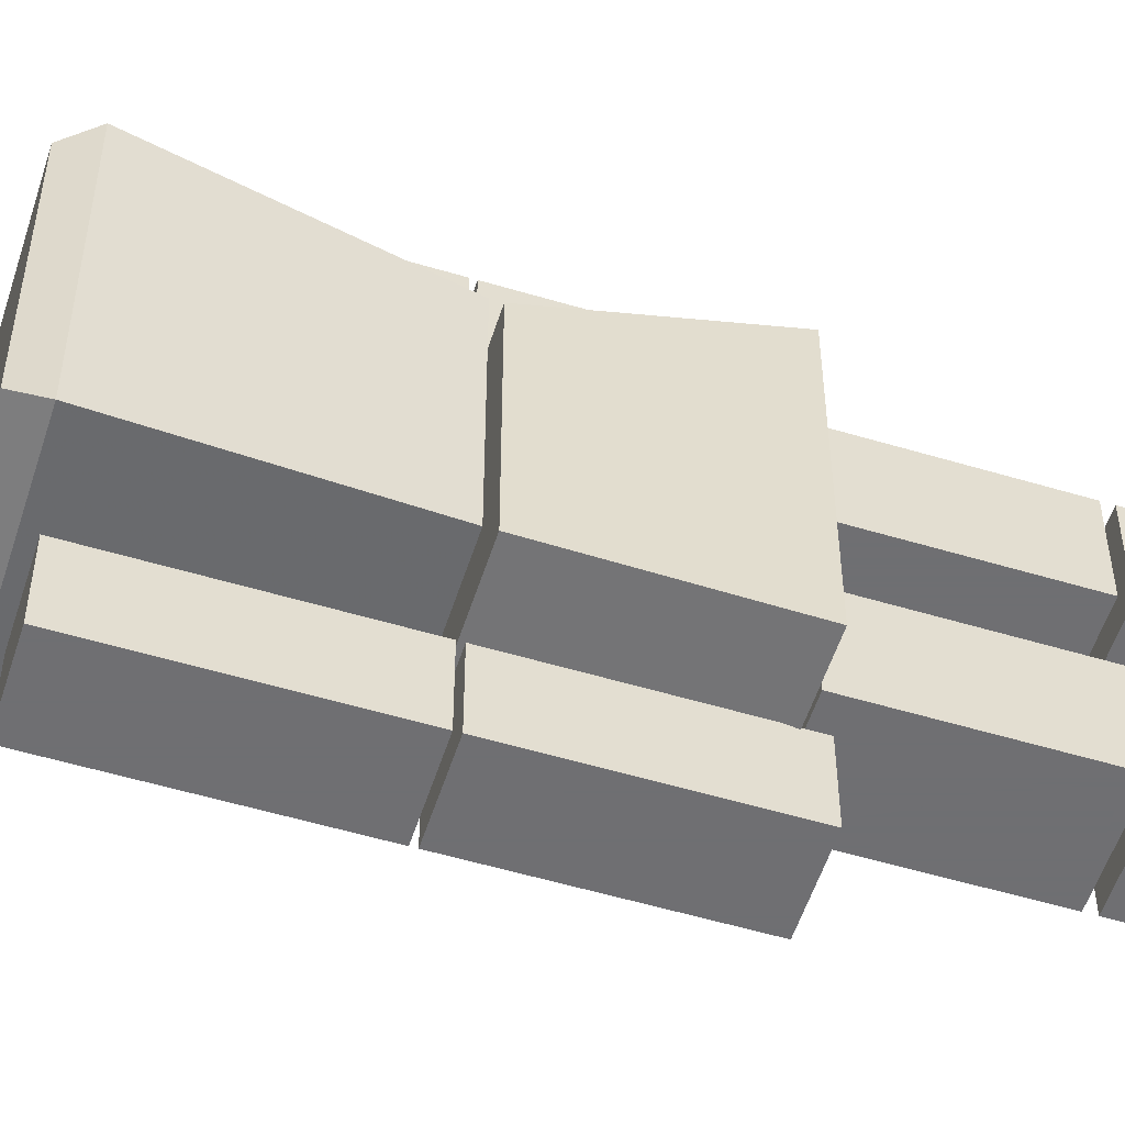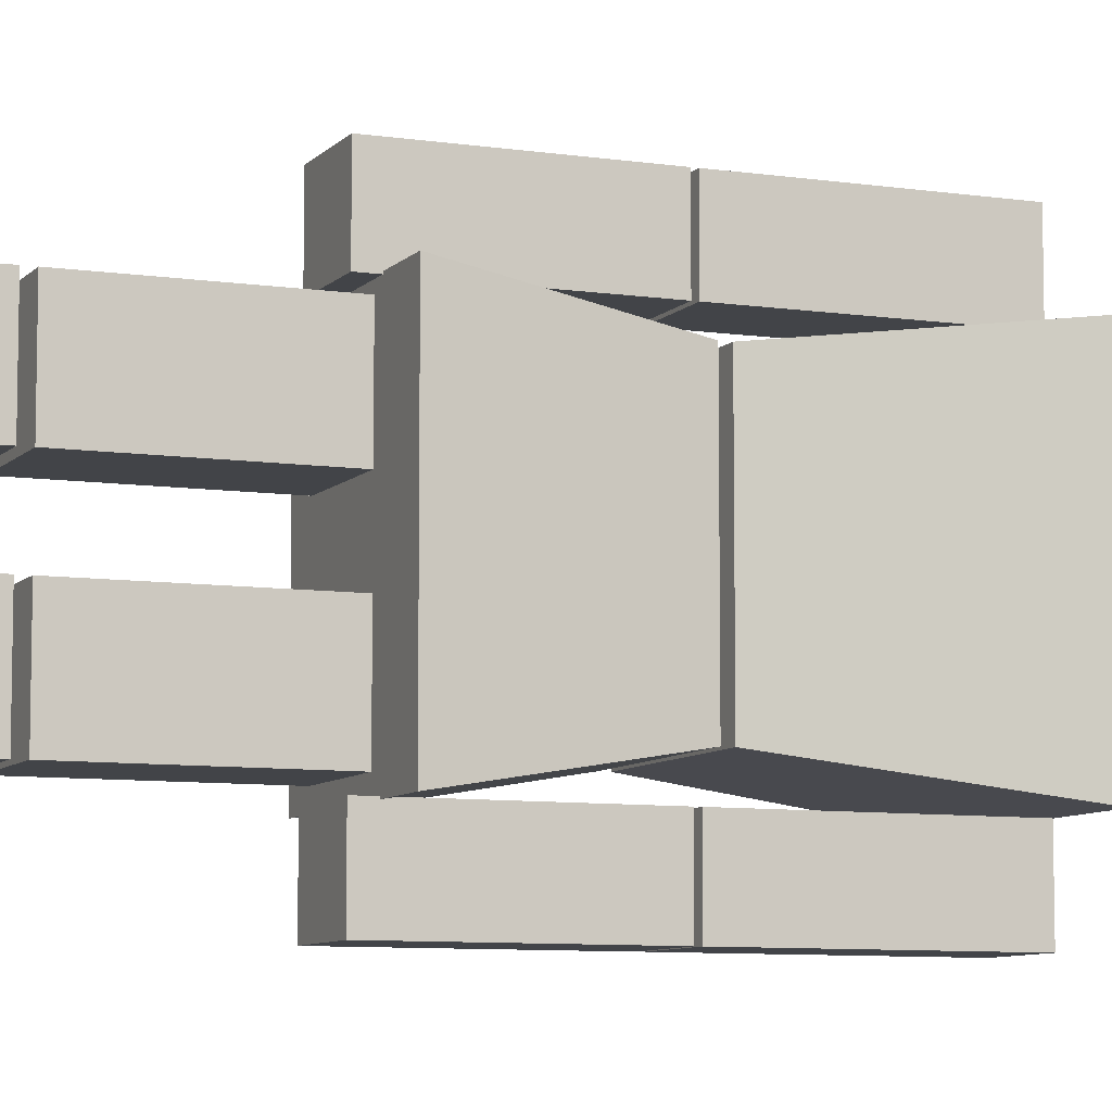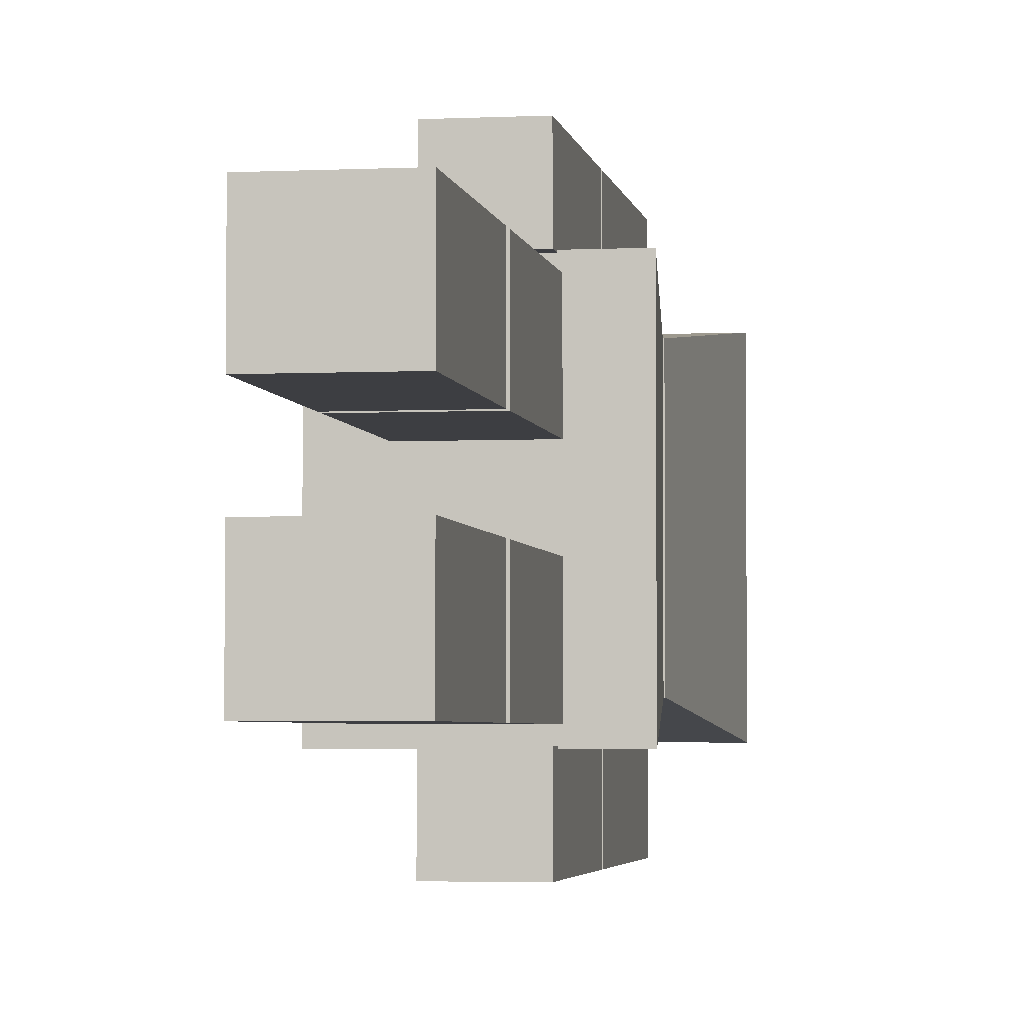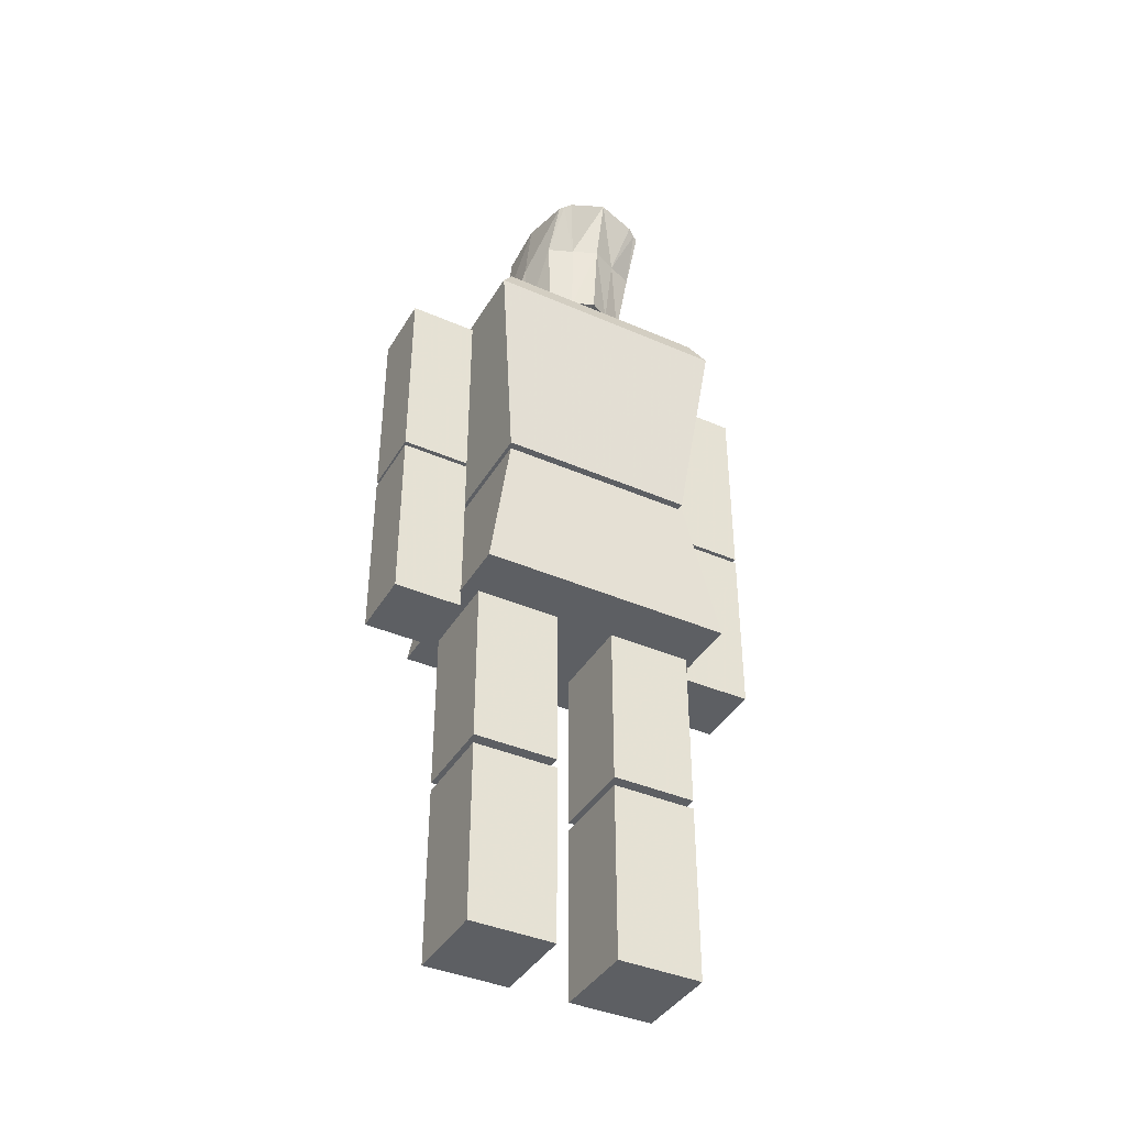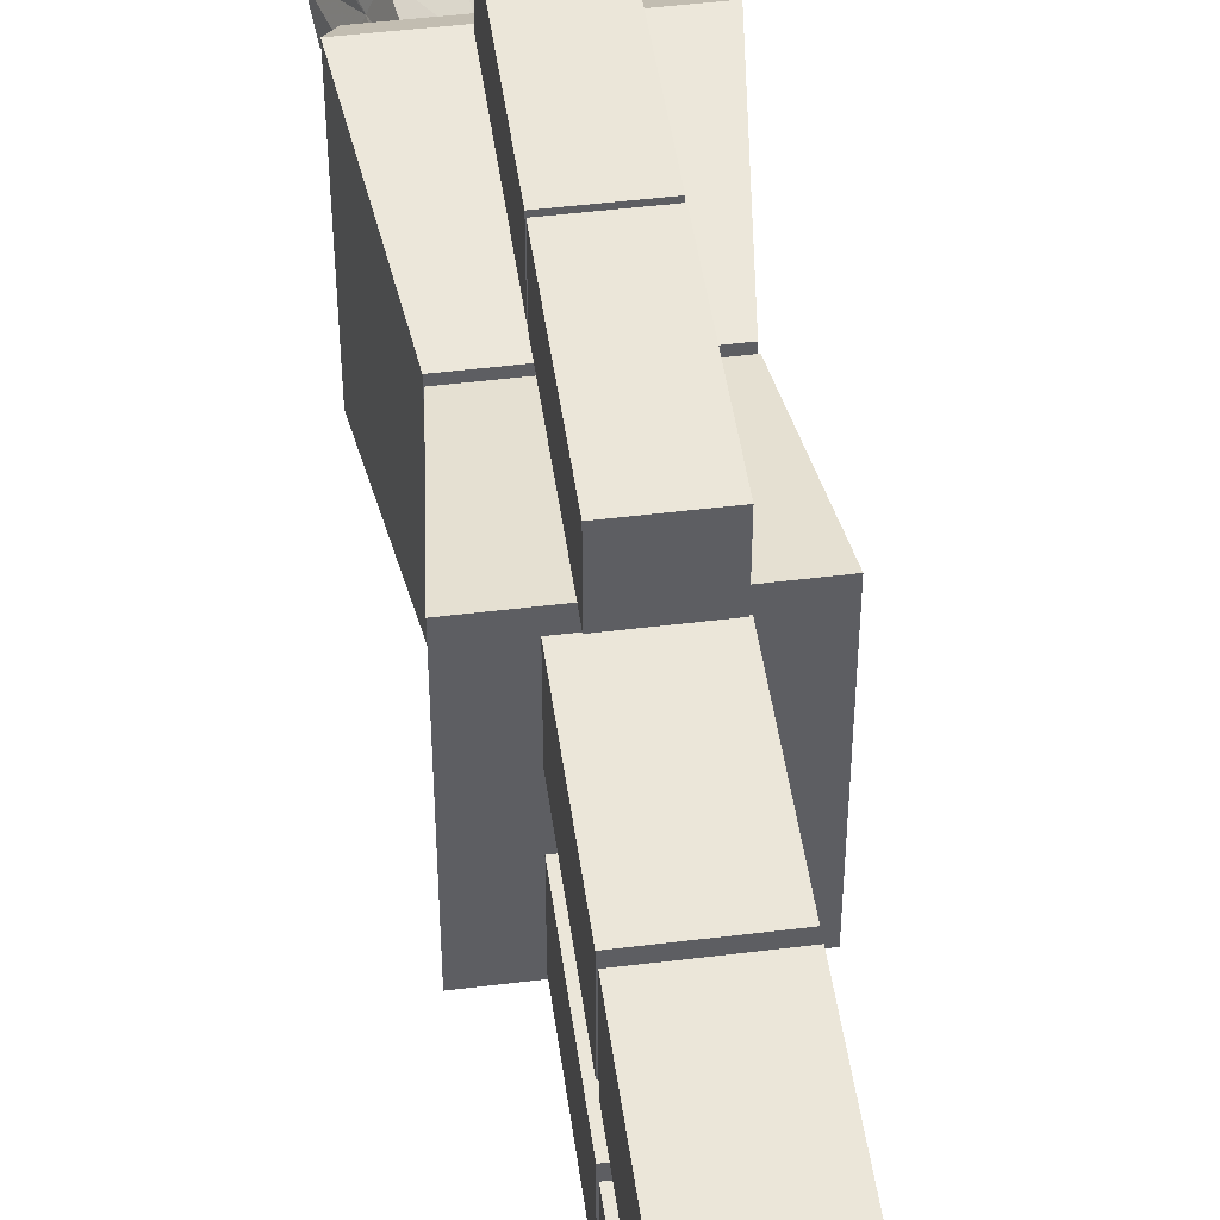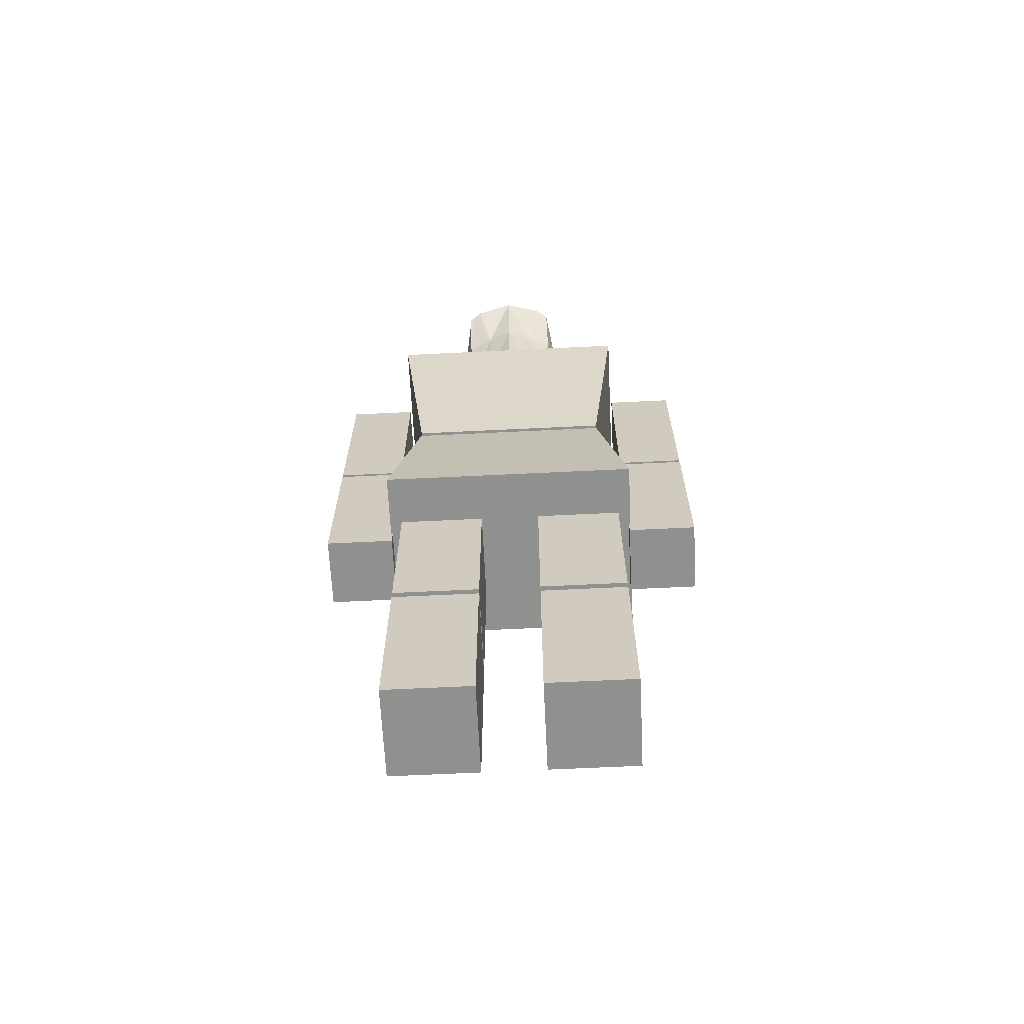
<metadata>
{"format":"obj","ext":"obj","renderer":"f3d","projection":"perspective","resolution":1024,"background":"white","views":[{"elev":-54.7,"azim":-107.6,"up":"+Z"},{"elev":-8.0,"azim":67.3,"up":"+Z"},{"elev":-3.5,"azim":9.3,"up":"+Z"},{"elev":-40.1,"azim":-118.2,"up":"+Y"},{"elev":48.0,"azim":-7.9,"up":"+Z"},{"elev":-65.8,"azim":-87.2,"up":"+Y"}]}
</metadata>
<code>
g Upper_torso
v -17.12 146.1 21.11
v 17.12 146.1 21.11
v 17.12 146.1 -21.11
v -17.12 146.1 -21.11
v -14.43 102.5 19.03
v 14.43 102.5 19.03
v 14.43 102.5 -19.03
v -14.43 102.5 -19.03
v -19.2 141.5 23.81
v 19.2 141.5 23.81
v 19.2 141.5 -23.81
v -19.2 141.5 -23.81
f 6 10 9 5
f 7 11 10 6
f 8 12 11 7
f 9 1 4 12
f 2 3 4 1
f 6 5 8 7
f 10 2 1 9
f 11 3 2 10
f 12 4 3 11
f 12 8 5 9
g Upper_torso Helmet
v 13.05 149.6 -9.534
v 3.152 174.9 -11.28
v -9.454 152.5 -8.036
v -16.26 175 -9.567
v -13.8 151.7 0
v -18.67 178.5 0
v 18.11 147.2 0
v 14.04 172.7 0
v 3.208 178.6 0
v 3.245 152.8 -12.83
v 8.478 173.8 -5.837
v 8.142 162.2 -10.42
v 15.53 148.4 -4.851
v 16.08 160 -0.01481
v 3.078 163.8 -12.25
v 8.102 151.2 -11.27
v -15.49 166.5 0
v -7.45 179.9 0
v -11.63 152.1 -4.018
v -11.45 166.4 -9.669
v -17.51 176.3 -7.207
v -5.987 176.7 -11.12
v 3.06 176.7 -5.837
v 8.625 175.6 0
v -3.105 152.7 -10.43
v 2.152 149.5 0
v 12.01 161.1 -5.344
v -13.36 166.4 -4.834
v -6.702 178.7 -6.522
v -4.53 165.1 -11.74
v 1.17 150.9 -5.533
v 13.47 149.4 -8.747
v 4.167 174.6 -10.31
v 2.949 175.3 -10.23
v -6.156 177.2 -10.03
v -16.73 175.5 -8.67
v 8.904 162 -9.417
v 13.05 149.6 9.504
v 3.152 174.9 11.25
v -9.454 152.5 8.006
v -16.26 175 9.537
v -16.73 175.5 8.64
v 2.949 175.3 10.2
v -6.702 178.7 6.492
v -4.53 165.1 11.71
v 13.47 149.4 8.717
v 3.245 152.8 12.8
v 8.478 173.8 5.807
v 8.142 162.2 10.39
v 15.53 148.4 4.822
v 8.904 162 9.388
v 3.078 163.8 12.22
v 8.102 151.2 11.24
v -6.156 177.2 9.999
v 4.167 174.6 10.28
v -11.63 152.1 3.988
v -11.45 166.4 9.639
v -17.51 176.3 7.177
v -5.987 176.7 11.09
v 3.06 176.7 5.807
v 1.17 150.9 5.504
v -3.105 152.7 10.4
v -13.36 166.4 4.805
v 12.01 161.1 5.314
f 41 33 18 30
f 46 35 45
f 46 47 41 35
f 46 45 14
f 26 39 23 20
f 23 39 49
f 33 48 40
f 19 25 39 26
f 28 27 24 13
f 27 14 24
f 28 22 27
f 36 20 23
f 35 21 36
f 27 42 34 14
f 42 32 16 34
f 37 15 32 42
f 22 37 42 27
f 37 43 31 15
f 31 43 38 17
f 38 43 25 19
f 44 28 13
f 28 43 37 22
f 29 40 31 17
f 40 32 15 31
f 32 40 48 16
f 18 33 40 29
f 35 41 30 21
f 44 13 24 49
f 14 45 49 24
f 49 45 23
f 25 43 28 44
f 36 23 45 35
f 14 34 47 46
f 47 34 16 48
f 41 47 48 33
f 25 44 49 39
f 18 70 56 30
f 72 55 67
f 56 66 55 72
f 67 55 51
f 60 76 26 20
f 76 60 63
f 54 70 75
f 76 62 19 26
f 61 64 65 50
f 51 64 61
f 59 65 64
f 20 36 60
f 21 72 36
f 71 57 64 51
f 53 69 57 71
f 69 52 74 57
f 57 74 59 64
f 68 73 74 52
f 38 73 68 17
f 62 73 38 19
f 65 58 50
f 74 73 65 59
f 68 75 29 17
f 52 69 75 68
f 54 75 69 53
f 75 70 18 29
f 30 56 72 21
f 61 50 58 63
f 63 67 51 61
f 67 63 60
f 65 73 62 58
f 67 60 36 72
f 66 71 51 55
f 53 71 66 54
f 54 66 56 70
f 63 58 62 76
g Upper_torso Lower_torso
v -17.55 69.97 24.37
v 17.55 69.97 24.37
v 17.55 69.97 -24.37
v -17.55 69.97 -24.37
v -14.43 100.9 19.03
v 14.43 100.9 19.03
v 14.43 100.9 -19.03
v -14.43 100.9 -19.03
f 78 82 81 77
f 79 83 82 78
f 80 84 83 79
f 79 78 77 80
f 84 80 77 81
f 83 84 81 82
g Upper_torso Lower_torso Upper_leg_R
v -8.522 37.17 21.95
v -8.522 68.9 21.95
v 8.522 37.17 21.95
v 8.522 68.9 21.95
v 8.522 37.17 5.706
v 8.522 68.9 5.706
v -8.522 37.17 5.706
v -8.522 68.9 5.706
f 87 88 86 85
f 89 90 88 87
f 91 92 90 89
f 85 86 92 91
f 88 90 92 86
f 89 87 85 91
g Upper_torso Lower_torso Upper_leg_R Lower_Leg_R
v -8.522 1.156 21.95
v -8.522 35.45 21.95
v 8.522 1.156 21.95
v 8.522 35.45 21.95
v 8.522 1.156 5.706
v 8.522 35.45 5.706
v -8.522 1.156 5.706
v -8.522 35.45 5.706
f 95 96 94 93
f 97 98 96 95
f 99 100 98 97
f 93 94 100 99
f 96 98 100 94
f 97 95 93 99
g Upper_torso Lower_torso Upper_leg_L
v -8.522 37.17 -5.705
v -8.522 68.9 -5.705
v 8.522 37.17 -5.705
v 8.522 68.9 -5.705
v 8.522 37.17 -21.95
v 8.522 68.9 -21.95
v -8.522 37.17 -21.95
v -8.522 68.9 -21.95
f 103 104 102 101
f 105 106 104 103
f 107 108 106 105
f 101 102 108 107
f 104 106 108 102
f 105 103 101 107
g Upper_torso Lower_torso Upper_leg_L Lower_Leg_L
v -8.522 1.156 -5.705
v -8.522 35.45 -5.705
v 8.522 1.156 -5.705
v 8.522 35.45 -5.705
v 8.522 1.156 -21.95
v 8.522 35.45 -21.95
v -8.522 1.156 -21.95
v -8.522 35.45 -21.95
f 111 112 110 109
f 113 114 112 111
f 115 116 114 113
f 109 110 116 115
f 112 114 116 110
f 113 111 109 115
g Upper_torso Upperarm_R
v -5.463 102.1 24.08
v -5.463 139.5 24.08
v 7.869 102.1 24.08
v 7.869 139.5 24.08
v 7.869 102.1 37.09
v 7.869 139.5 37.09
v -5.463 102.1 37.09
v -5.463 139.5 37.09
f 119 120 118 117
f 121 122 120 119
f 123 124 122 121
f 117 118 124 123
f 120 122 124 118
f 121 119 117 123
g Upper_torso Upperarm_R Forearm_R
v -5.463 66.83 24.08
v -5.463 101.2 24.08
v 7.869 66.83 24.08
v 7.869 101.2 24.08
v 7.869 66.83 37.09
v 7.869 101.2 37.09
v -5.463 66.83 37.09
v -5.463 101.2 37.09
f 127 128 126 125
f 129 130 128 127
f 131 132 130 129
f 125 126 132 131
f 128 130 132 126
f 129 127 125 131
g Upper_torso Upperarm_L
v -5.463 102.1 -24.08
v -5.463 139.5 -24.08
v 7.869 102.1 -24.08
v 7.869 139.5 -24.08
v 7.869 102.1 -37.09
v 7.869 139.5 -37.09
v -5.463 102.1 -37.09
v -5.463 139.5 -37.09
f 135 136 134 133
f 137 138 136 135
f 139 140 138 137
f 133 134 140 139
f 136 138 140 134
f 137 135 133 139
g Upper_torso Upperarm_L Forearm_L
v -5.463 66.83 -24.08
v -5.463 101.2 -24.08
v 7.869 66.83 -24.08
v 7.869 101.2 -24.08
v 7.869 66.83 -37.09
v 7.869 101.2 -37.09
v -5.463 66.83 -37.09
v -5.463 101.2 -37.09
f 143 144 142 141
f 145 146 144 143
f 147 148 146 145
f 141 142 148 147
f 144 146 148 142
f 145 143 141 147

</code>
